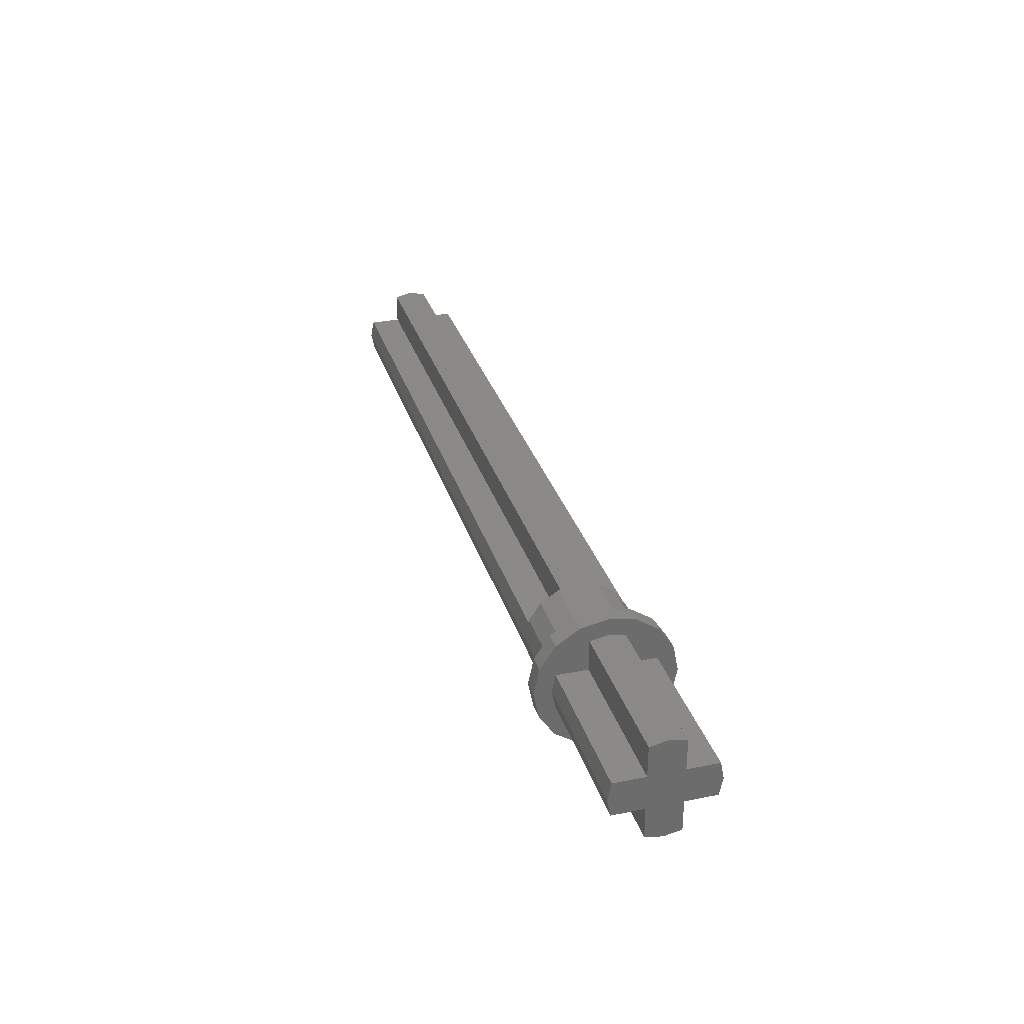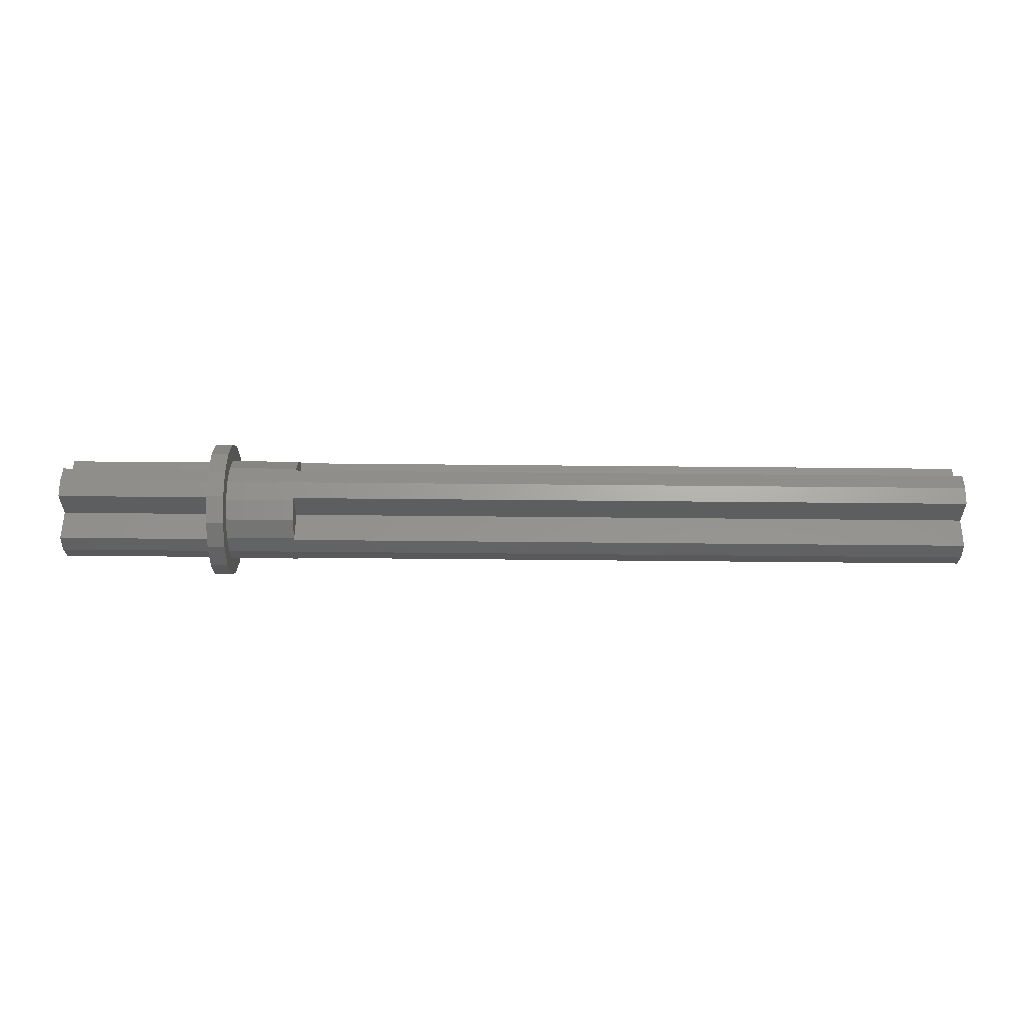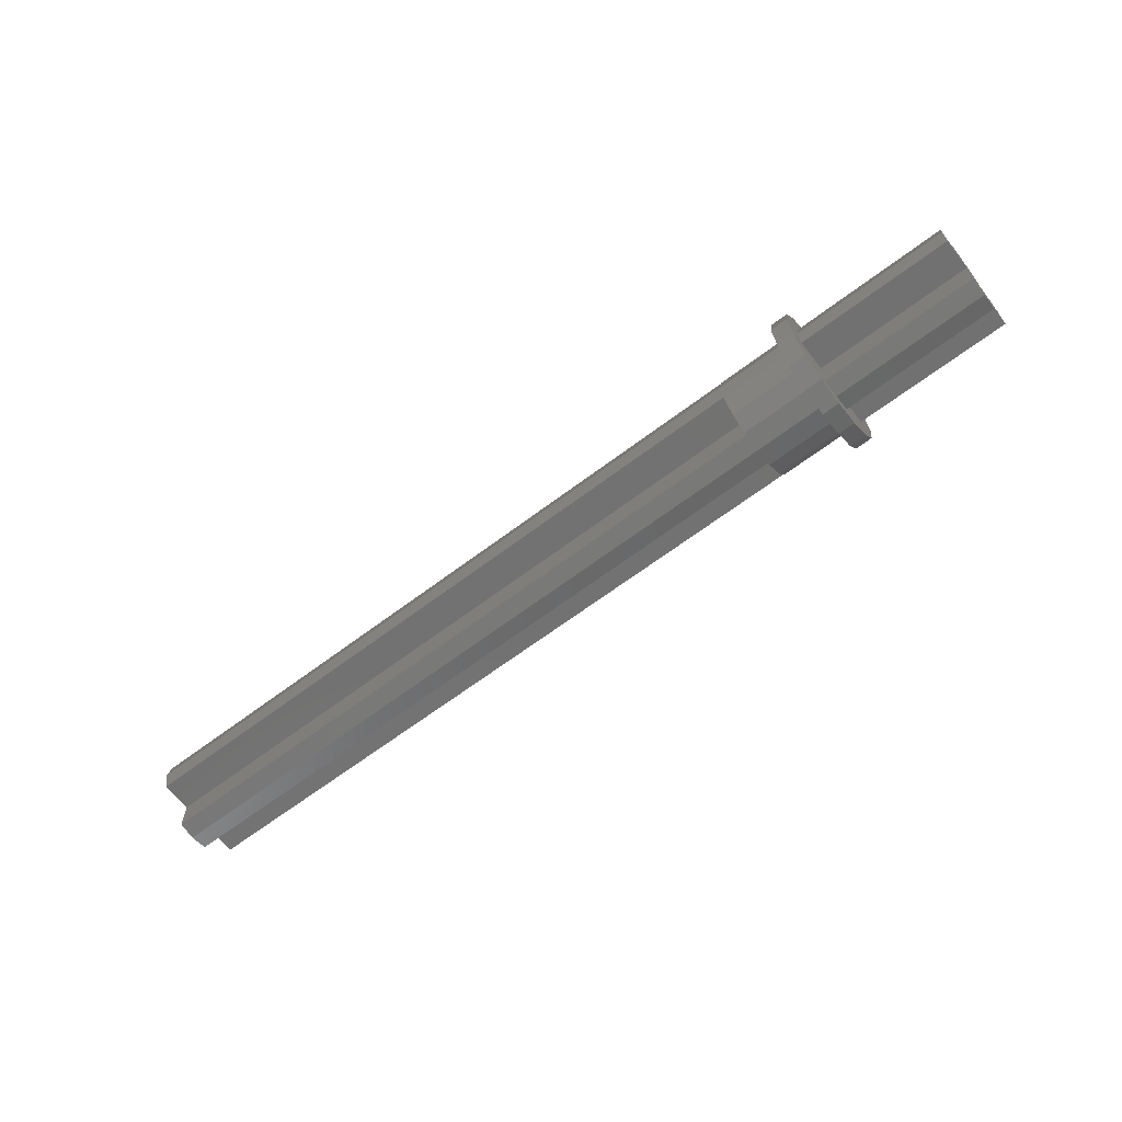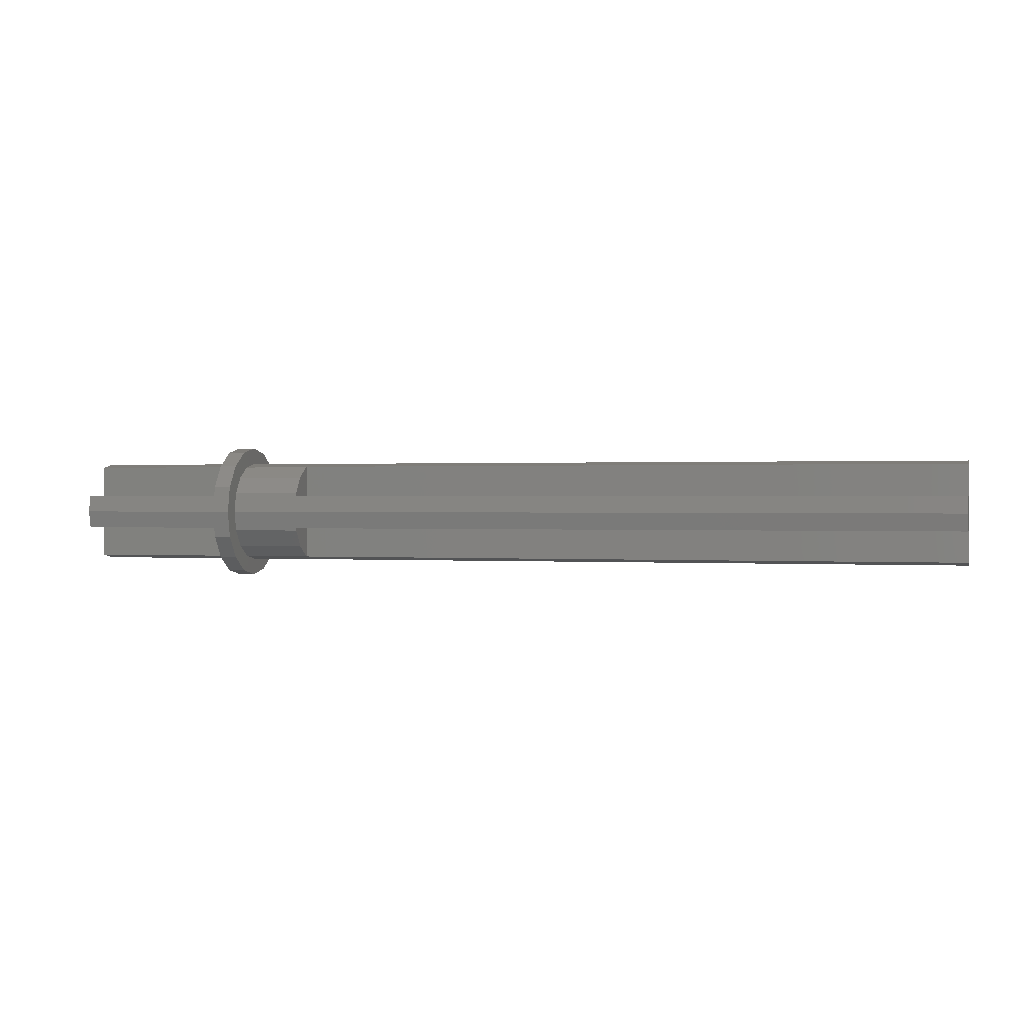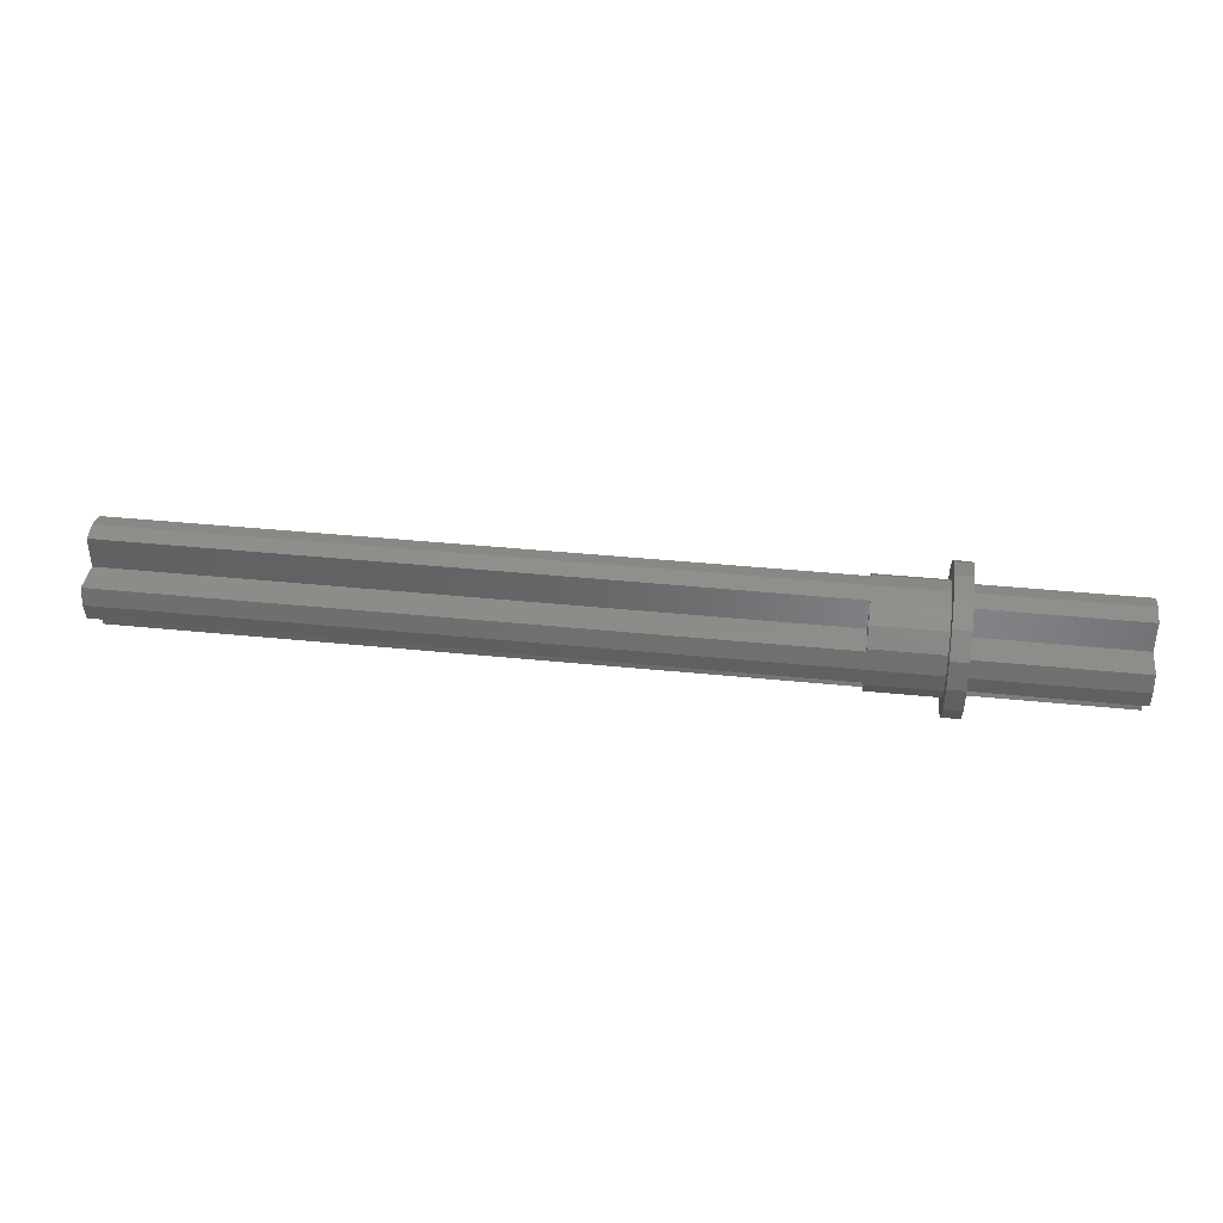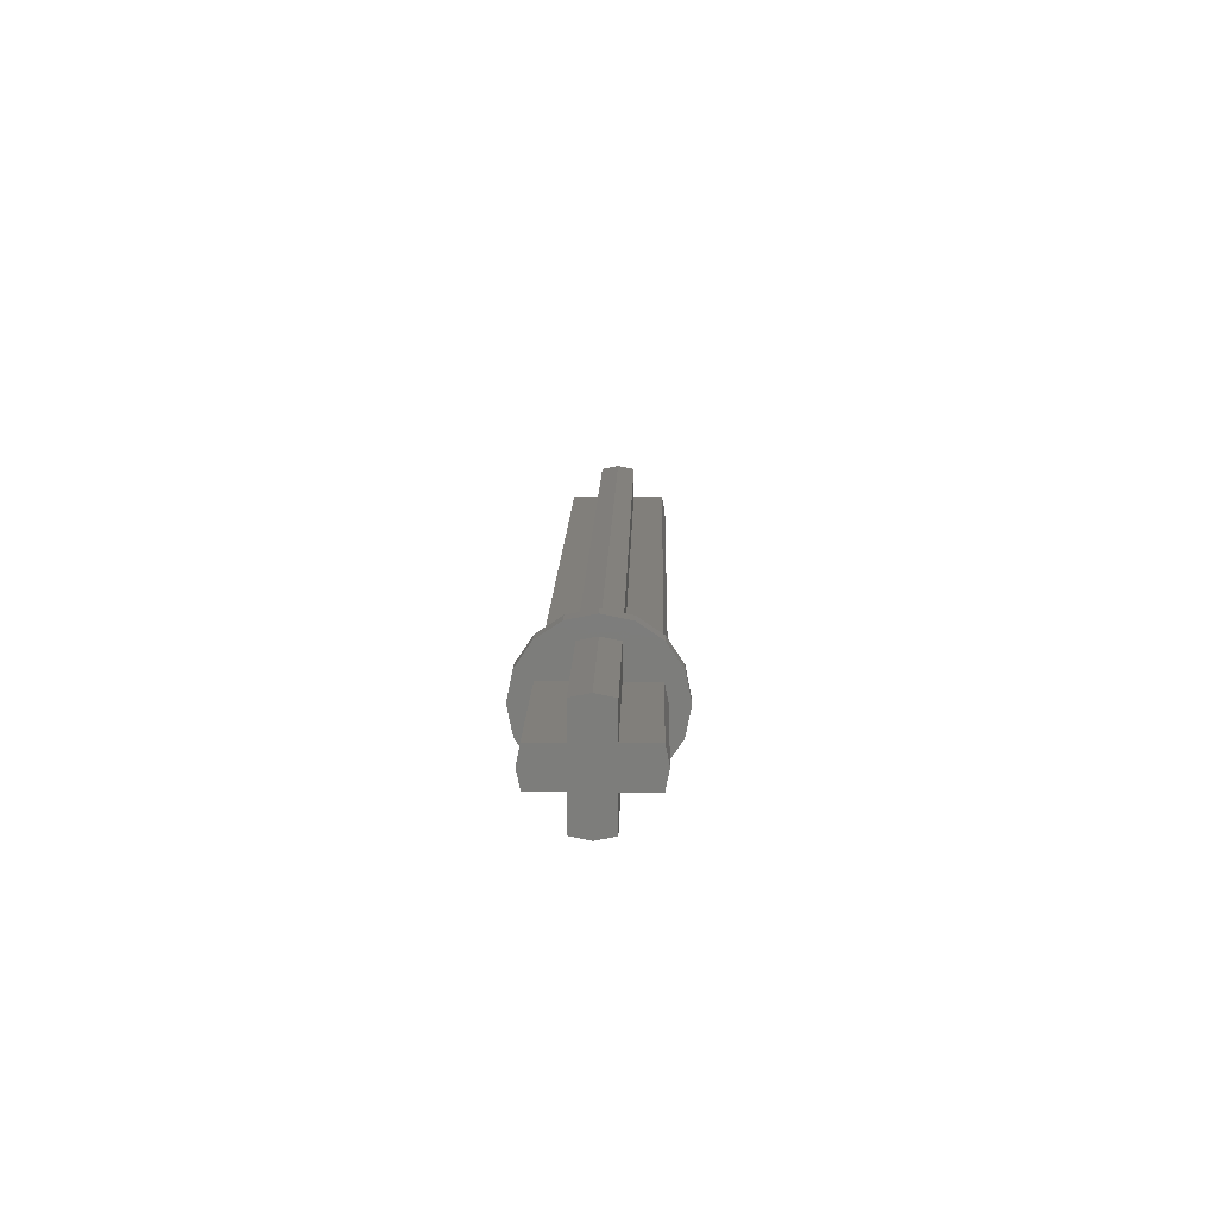
<metadata>
{"format":"stl","ext":"stl","renderer":"f3d","projection":"perspective","resolution":1024,"background":"white","views":[{"elev":31.1,"azim":-106.0,"up":"+Z"},{"elev":56.4,"azim":0.6,"up":"+Y"},{"elev":-64.0,"azim":-142.5,"up":"+Y"},{"elev":0.5,"azim":15.1,"up":"+Z"},{"elev":38.3,"azim":-172.6,"up":"+Z"},{"elev":13.2,"azim":-88.7,"up":"+Y"}]}
</metadata>
<code>
# stl→obj: 142 verts, 256 faces
v -1.48 0.09184 -0.2217
v -1.48 0.08 -0.08
v -1.48 0.2217 -0.09184
v -1.48 -0.2217 -0.09184
v -1.48 -0.08 -0.08
v -1.48 -0.09184 -0.2217
v -1.48 -0.09184 0.2217
v -1.48 -0.08 0.08
v -1.48 -0.2217 0.09184
v -1.48 0.2217 0.09184
v -1.48 0.08 0.08
v -1.48 0.09184 0.2217
v -1.48 -0.08 -0.2241
v -1.48 -0.2241 -0.08
v -1.48 0.08 -0.2241
v -1.48 0.2241 -0.08
v -1.48 -0.08 0.2241
v -1.48 -0.2241 0.08
v -1.48 0.08 0.2241
v -1.48 0.2241 0.08
v -1.48 0.1697 0.1697
v -1.48 -0.1697 0.1697
v -1.48 -0.1697 -0.1697
v -1.48 0.1697 -0.1697
v -1.08 0.2217 0.09184
v -1.08 0.08 0.08
v -1.08 0.2241 0.08
v -1.08 0.08 0.2241
v -1.08 0.09184 0.2217
v -1.08 -0.08 0.08
v -1.08 -0.2217 0.09184
v -1.08 -0.2241 0.08
v -1.08 -0.08 0.2241
v -1.08 -0.09184 0.2217
v -1.08 0.08 -0.08
v -1.08 0.2217 -0.09184
v -1.08 0.2241 -0.08
v -1.08 0.08 -0.2241
v -1.08 0.09184 -0.2217
v -1.08 -0.2217 -0.09184
v -1.08 -0.08 -0.08
v -1.08 -0.2241 -0.08
v -1.08 -0.08 -0.2241
v -1.08 -0.09184 -0.2217
v -1.08 0.1697 0.1697
v -1.08 -0.1697 0.1697
v -1.08 -0.1697 -0.1697
v -1.08 0.1697 -0.1697
v -2.2 -0.08 -0.2241
v -2.2 -0.08 -0.08
v -2.2 0 0
v -2.2 0 -0.24
v -2.2 0.08 -0.08
v -2.2 0.08 -0.2241
v -2.2 -0.08 0.08
v -2.2 -0.08 0.2241
v -2.2 0 0.24
v -2.2 0.08 0.2241
v -2.2 0.08 0.08
v -2.2 -0.2241 -0.08
v -2.2 -0.24 0
v -2.2 0.2241 -0.08
v -2.2 0.24 0
v -2.2 -0.2241 0.08
v -2.2 0.2241 0.08
v -1.48 0.24 0
v -1.48 0 -0.24
v -1.48 -0.24 0
v -1.48 0 0.24
v -1.48 0.32 0
v -1.48 0.2956 -0.1225
v -1.48 0.2263 -0.2263
v -1.48 0.1225 -0.2956
v -1.48 0 -0.32
v -1.48 -0.1225 -0.2956
v -1.48 -0.2263 -0.2263
v -1.48 -0.2956 -0.1225
v -1.48 -0.32 -0
v -1.48 -0.24 -0
v -1.48 -0.2956 0.1225
v -1.48 -0.2263 0.2263
v -1.48 -0.1225 0.2956
v -1.48 -0 0.32
v -1.48 -0 0.24
v -1.48 0.1225 0.2956
v -1.48 0.2263 0.2263
v -1.48 0.2956 0.1225
v -1.4 0.32 0
v -1.4 0.2956 -0.1225
v -1.4 0.2263 -0.2263
v -1.4 0.1225 -0.2956
v -1.4 0 -0.32
v -1.4 -0.1225 -0.2956
v -1.4 -0.2263 -0.2263
v -1.4 -0.2956 -0.1225
v -1.4 -0.32 -0
v -1.4 -0.2956 0.1225
v -1.4 -0.2263 0.2263
v -1.4 -0.1225 0.2956
v -1.4 -0 0.32
v -1.4 0.1225 0.2956
v -1.4 0.2263 0.2263
v -1.4 0.2956 0.1225
v -1.4 0.24 0
v -1.4 0.2217 0.09184
v -1.4 0.1697 0.1697
v -1.4 0.09184 0.2217
v -1.4 -0 0.24
v -1.4 -0.09184 0.2217
v -1.4 -0.1697 0.1697
v -1.4 -0.2217 0.09184
v -1.4 -0.24 -0
v -1.4 -0.2217 -0.09184
v -1.4 -0.1697 -0.1697
v -1.4 -0.09184 -0.2217
v -1.4 0 -0.24
v -1.4 0.09184 -0.2217
v -1.4 0.1697 -0.1697
v -1.4 0.2217 -0.09184
v -1.08 0.24 0
v -1.08 0 -0.24
v -1.08 -0.24 -0
v -1.08 -0 0.24
v 2.12 0.24 0
v 2.12 0.2241 -0.08
v 2.12 0 -0.24
v 2.12 -0.08 -0.2241
v 2.12 0.08 -0.2241
v 2.12 -0.24 0
v -1.08 -0.24 0
v 2.12 -0.2241 -0.08
v 2.12 -0.2241 0.08
v 2.12 0 0.24
v -1.08 0 0.24
v 2.12 -0.08 0.2241
v 2.12 0.08 0.2241
v 2.12 0.2241 0.08
v 2.12 0.08 0.08
v 2.12 -0.08 0.08
v 2.12 -0.08 -0.08
v 2.12 0.08 -0.08
v 2.12 0 0
f 1 2 3
f 4 5 6
f 7 8 9
f 10 11 12
f 6 5 13
f 14 5 4
f 1 15 2
f 16 3 2
f 7 17 8
f 18 9 8
f 12 11 19
f 20 11 10
f 12 21 10
f 9 22 7
f 6 23 4
f 3 24 1
f 25 26 27
f 28 26 29
f 30 31 32
f 30 33 34
f 35 36 37
f 35 38 39
f 40 41 42
f 43 41 44
f 29 26 25
f 31 30 34
f 44 41 40
f 36 35 39
f 25 45 29
f 34 46 31
f 40 47 44
f 39 48 36
f 49 50 51
f 49 51 52
f 51 53 54
f 51 54 52
f 51 55 56
f 51 56 57
f 58 59 51
f 58 51 57
f 51 50 60
f 51 60 61
f 62 53 51
f 62 51 63
f 64 55 51
f 64 51 61
f 51 59 65
f 51 65 63
f 62 63 66
f 62 66 16
f 49 52 67
f 49 67 13
f 67 52 54
f 67 54 15
f 68 61 60
f 68 60 14
f 64 61 68
f 64 68 18
f 69 57 56
f 69 56 17
f 58 57 69
f 58 69 19
f 66 63 65
f 66 65 20
f 65 59 11
f 65 11 20
f 58 19 11
f 58 11 59
f 55 8 17
f 55 17 56
f 18 8 55
f 18 55 64
f 60 50 5
f 60 5 14
f 49 13 5
f 49 5 50
f 53 2 15
f 53 15 54
f 16 2 53
f 16 53 62
f 66 70 71
f 66 71 3
f 3 71 72
f 3 72 24
f 24 72 73
f 24 73 1
f 1 73 74
f 1 74 67
f 67 74 75
f 67 75 6
f 6 75 76
f 6 76 23
f 23 76 77
f 23 77 4
f 4 77 78
f 4 78 79
f 79 78 80
f 79 80 9
f 9 80 81
f 9 81 22
f 22 81 82
f 22 82 7
f 7 82 83
f 7 83 84
f 84 83 85
f 84 85 12
f 12 85 86
f 12 86 21
f 21 86 87
f 21 87 10
f 10 87 70
f 10 70 66
f 70 88 89
f 70 89 71
f 71 89 90
f 71 90 72
f 72 90 91
f 72 91 73
f 73 91 92
f 73 92 74
f 74 92 93
f 74 93 75
f 75 93 94
f 75 94 76
f 76 94 95
f 76 95 77
f 77 95 96
f 77 96 78
f 78 96 97
f 78 97 80
f 80 97 98
f 80 98 81
f 81 98 99
f 81 99 82
f 82 99 100
f 82 100 83
f 83 100 101
f 83 101 85
f 85 101 102
f 85 102 86
f 86 102 103
f 86 103 87
f 87 103 88
f 87 88 70
f 104 88 103
f 104 103 105
f 105 103 102
f 105 102 106
f 106 102 101
f 106 101 107
f 107 101 100
f 107 100 108
f 108 100 99
f 108 99 109
f 109 99 98
f 109 98 110
f 110 98 97
f 110 97 111
f 111 97 96
f 111 96 112
f 112 96 95
f 112 95 113
f 113 95 94
f 113 94 114
f 114 94 93
f 114 93 115
f 115 93 92
f 115 92 116
f 116 92 91
f 116 91 117
f 117 91 90
f 117 90 118
f 118 90 89
f 118 89 119
f 119 89 88
f 119 88 104
f 104 120 36
f 104 36 119
f 119 36 48
f 119 48 118
f 118 48 39
f 118 39 117
f 117 39 121
f 117 121 116
f 116 121 44
f 116 44 115
f 115 44 47
f 115 47 114
f 114 47 40
f 114 40 113
f 113 40 122
f 113 122 112
f 112 122 31
f 112 31 111
f 111 31 46
f 111 46 110
f 110 46 34
f 110 34 109
f 109 34 123
f 109 123 108
f 108 123 29
f 108 29 107
f 107 29 45
f 107 45 106
f 106 45 25
f 106 25 105
f 105 25 120
f 105 120 104
f 37 120 124
f 37 124 125
f 43 121 126
f 43 126 127
f 126 121 38
f 126 38 128
f 129 130 42
f 129 42 131
f 32 130 129
f 32 129 132
f 133 134 33
f 133 33 135
f 28 134 133
f 28 133 136
f 124 120 27
f 124 27 137
f 27 26 138
f 27 138 137
f 28 136 138
f 28 138 26
f 30 139 135
f 30 135 33
f 132 139 30
f 132 30 32
f 42 41 140
f 42 140 131
f 43 127 140
f 43 140 41
f 35 141 128
f 35 128 38
f 125 141 35
f 125 35 37
f 124 137 138
f 124 138 142
f 129 142 139
f 129 139 132
f 124 142 141
f 124 141 125
f 129 131 140
f 129 140 142
f 133 142 138
f 133 138 136
f 133 135 139
f 133 139 142
f 126 128 141
f 126 141 142
f 126 142 140
f 126 140 127

</code>
